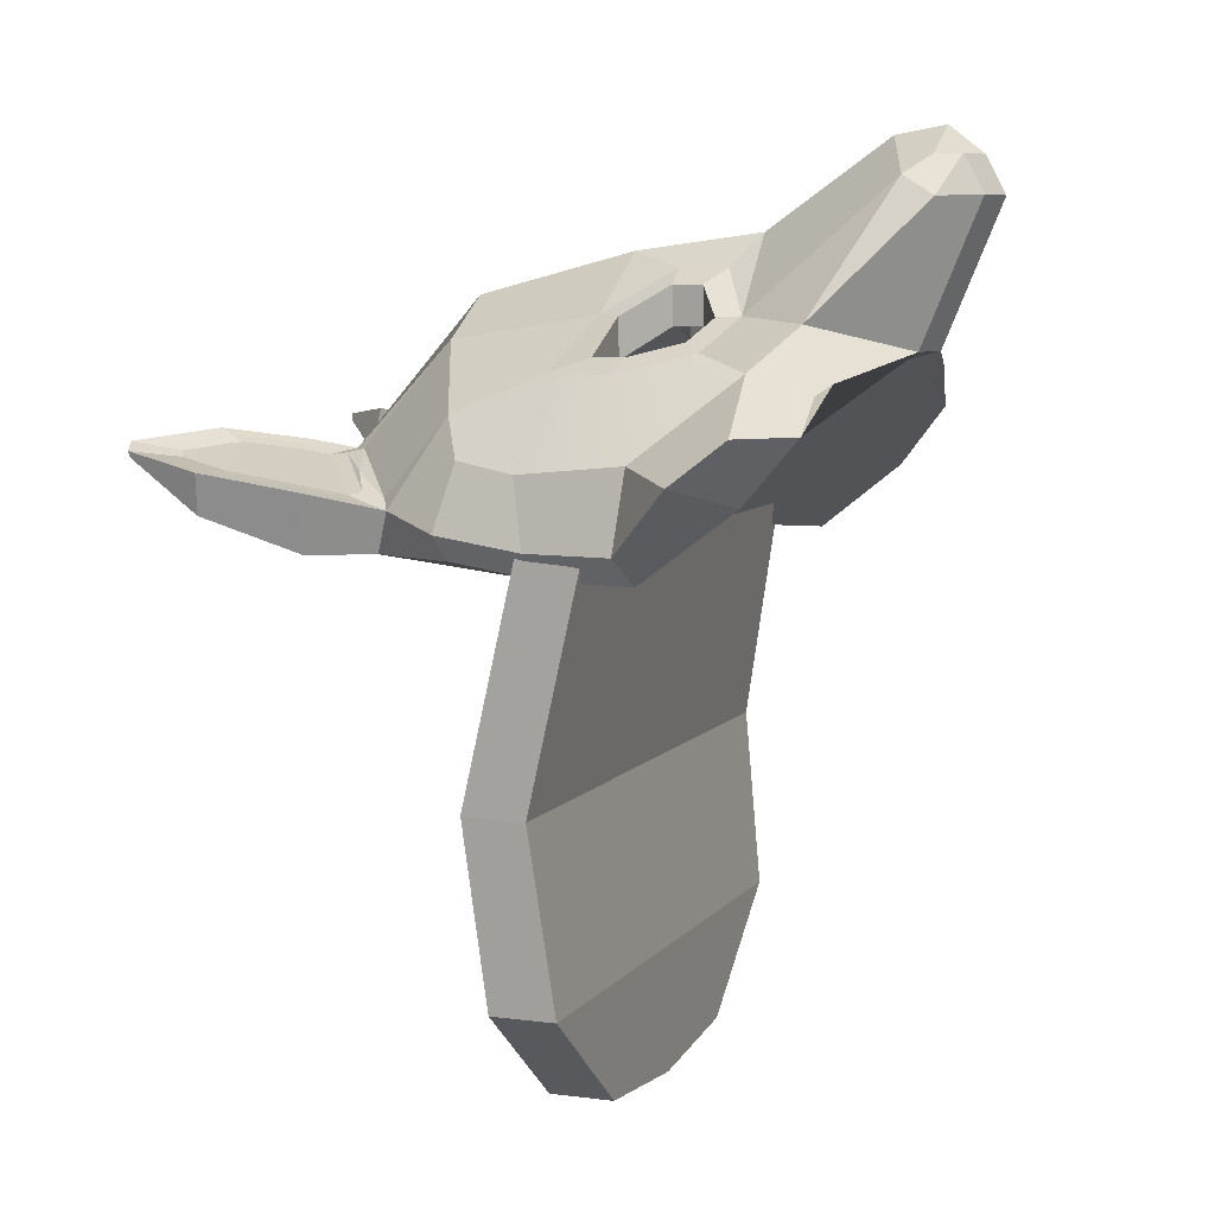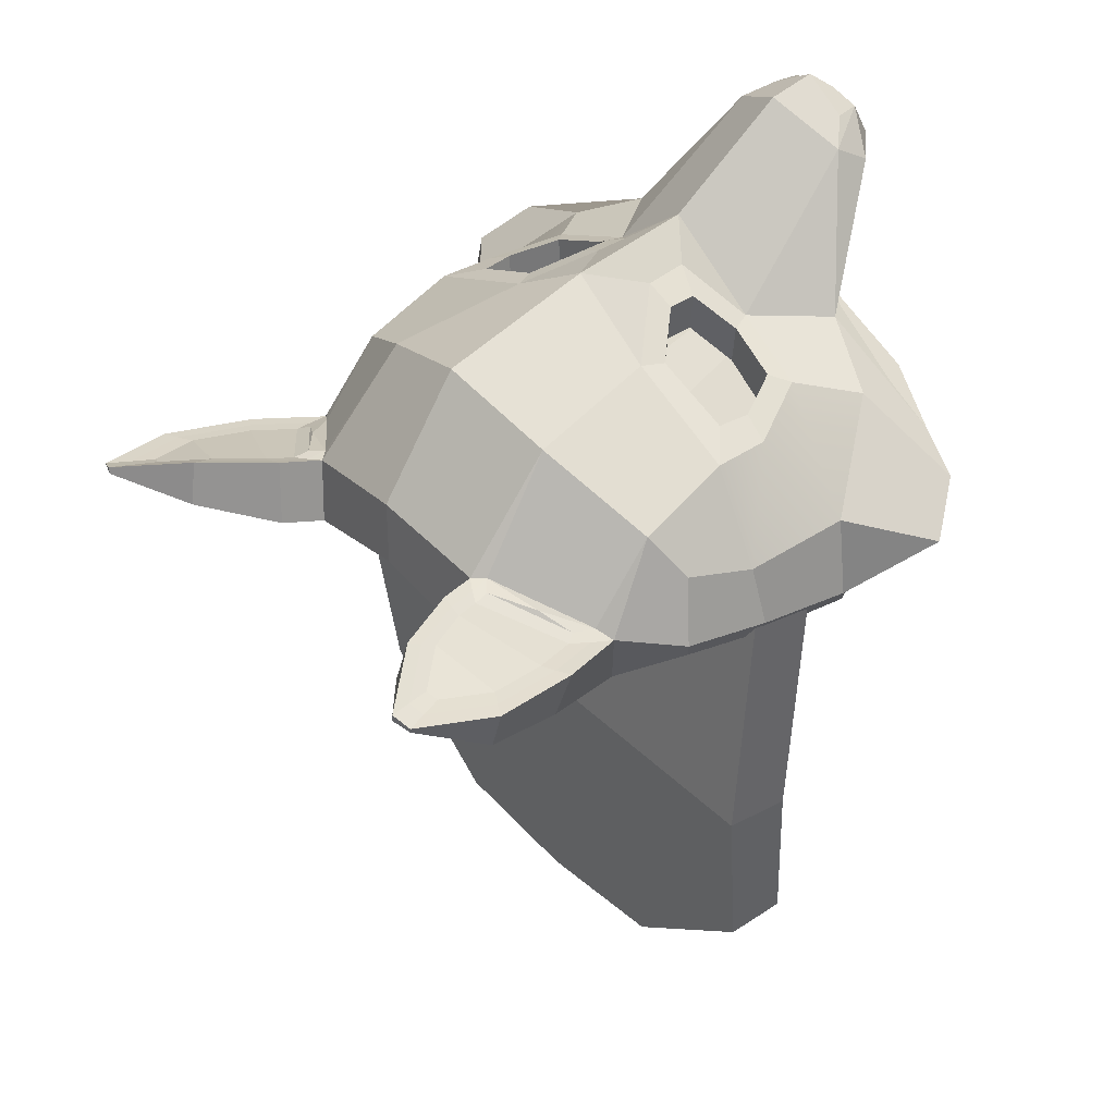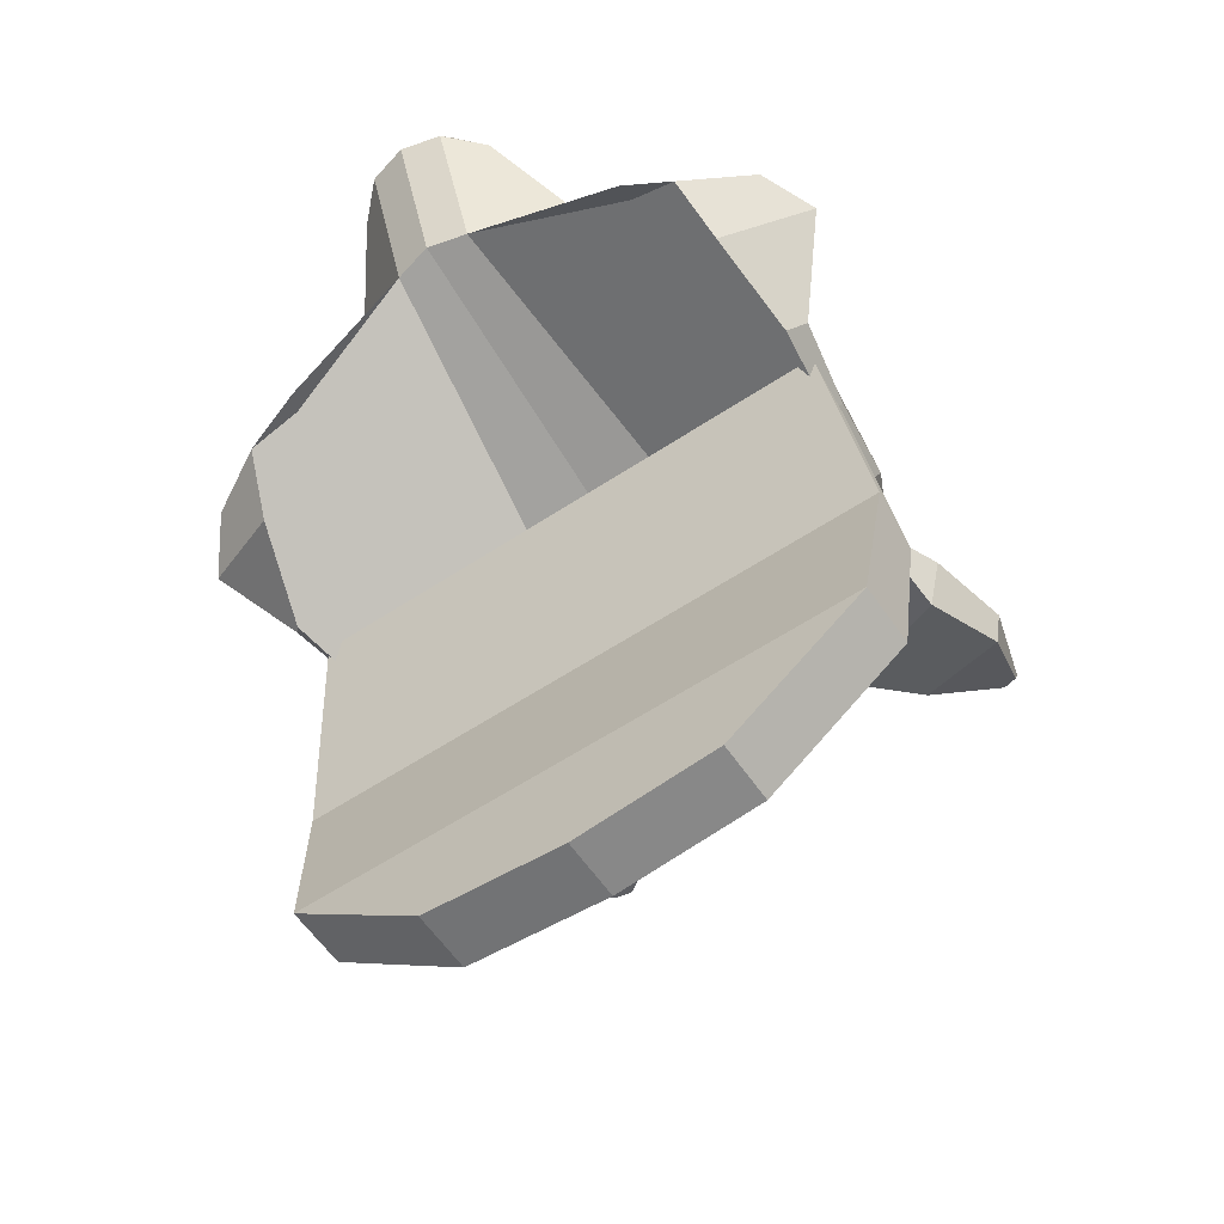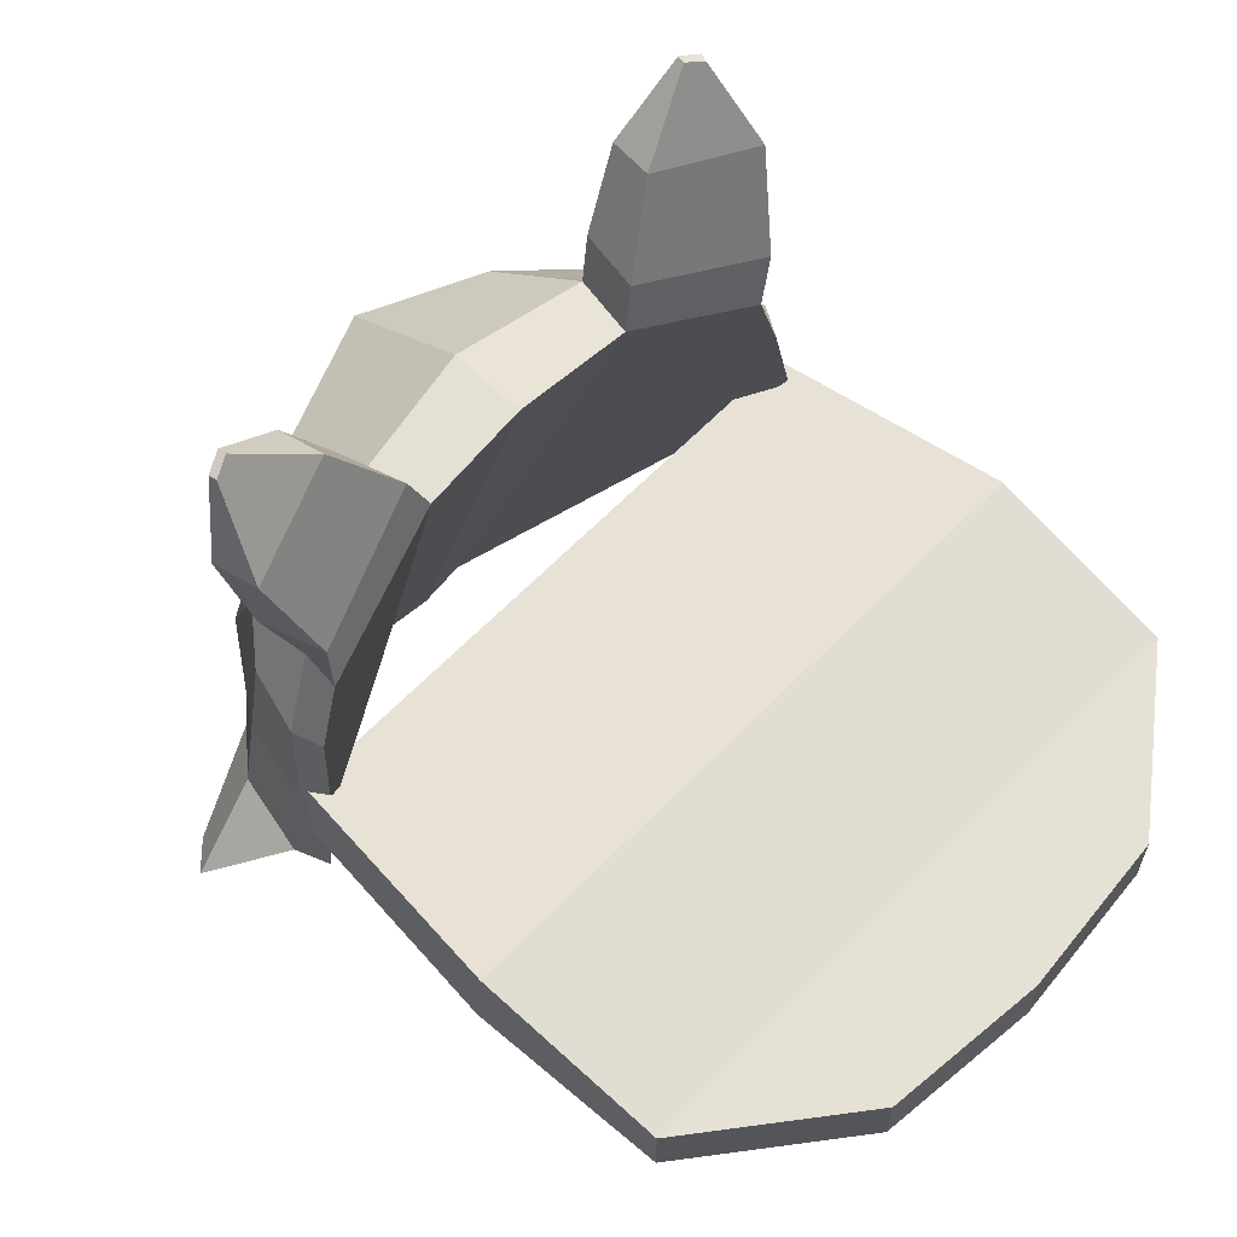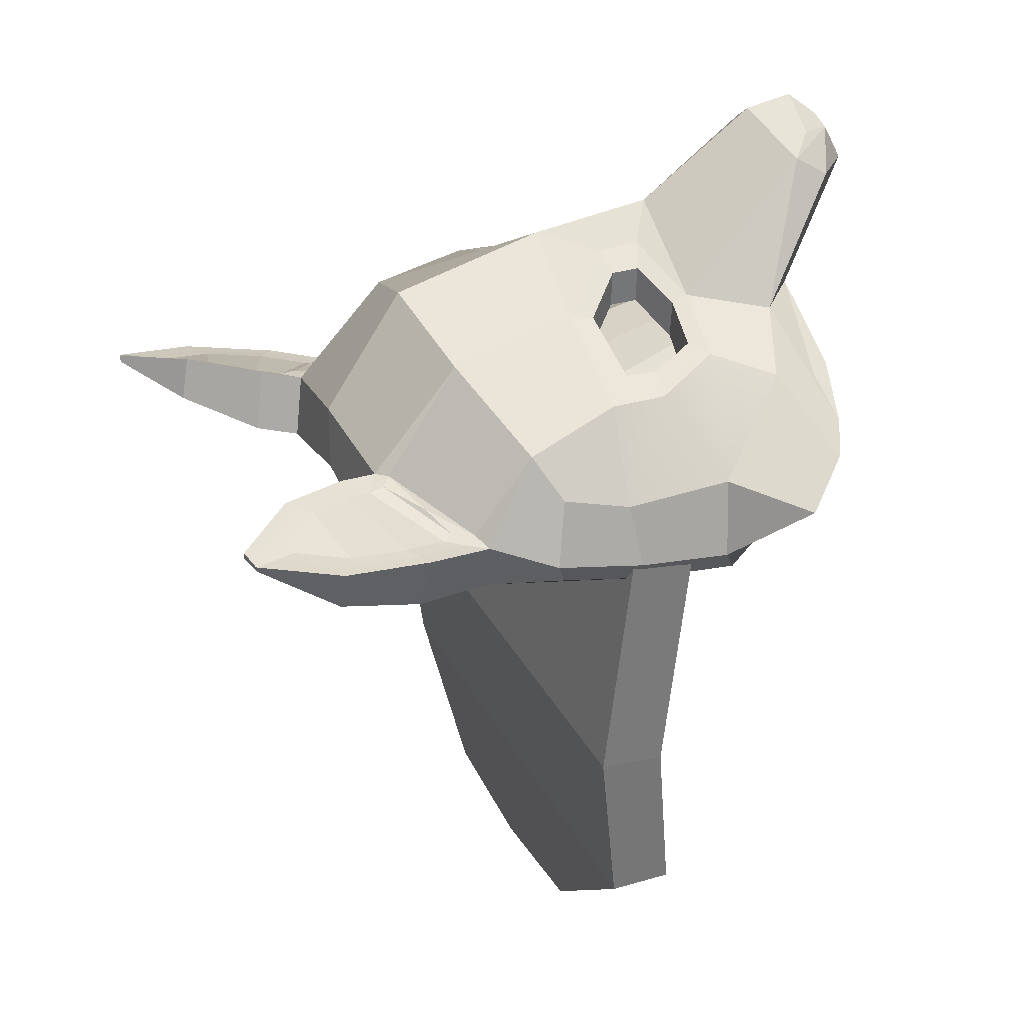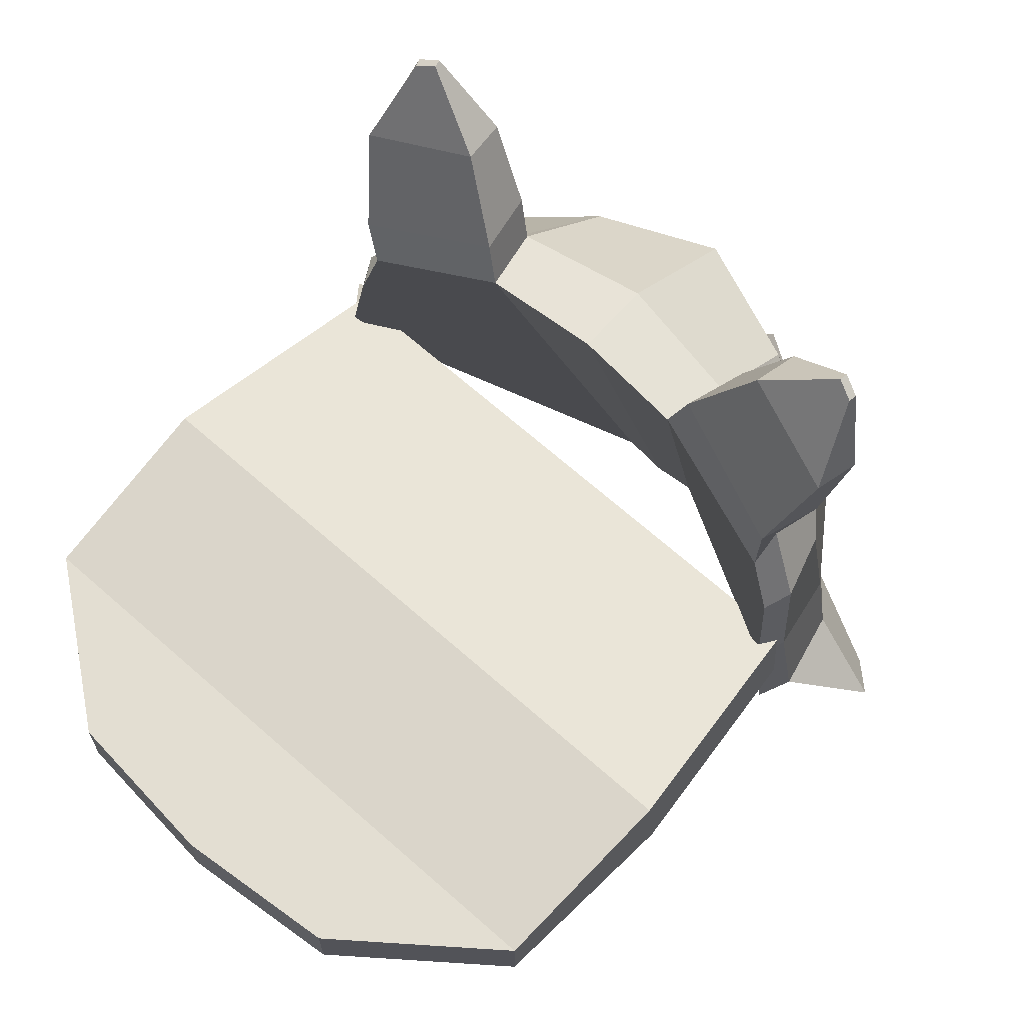
<metadata>
{"format":"obj","ext":"obj","renderer":"f3d","projection":"perspective","resolution":1024,"background":"white","views":[{"elev":7.3,"azim":-69.4,"up":"+Z"},{"elev":39.1,"azim":-129.6,"up":"+Z"},{"elev":-59.4,"azim":34.2,"up":"+Z"},{"elev":64.2,"azim":134.3,"up":"+Y"},{"elev":30.2,"azim":-113.0,"up":"+Z"},{"elev":67.5,"azim":-138.4,"up":"+Y"}]}
</metadata>
<code>
v -0.1188 0.09741 0.0638
v 0.1188 0.09741 0.0638
v -0.1161 0.1243 0.0638
v 0.1161 0.1243 0.0638
v -0.06291 0.1329 -0.1535
v 0.06291 0.1329 -0.1535
v -0.06291 0.106 -0.1535
v 0.06291 0.106 -0.1535
v 0.1229 0.1329 -0.1069
v 0.1229 0.106 -0.1069
v -0.1229 0.106 -0.1069
v -0.1229 0.1329 -0.1069
v 2e-06 0.1329 -0.1596
v 2e-06 0.106 -0.1596
v 0.1268 0.1419 -0.03177
v 0.1297 0.115 -0.03177
v -0.1268 0.1419 -0.03177
v -0.1297 0.115 -0.03177
v 0.02917 0.00563 0.2004
v 0.03911 0.06375 0.148
v 0 0.06731 0.1795
v 0 0.01621 0.2159
v 0 0.1204 0.1724
v 0.03911 0.1211 0.148
v 0 0.1871 0.1548
v 0.04765 0.1792 0.1383
v 0 -0.00473 0.2195
v 0.01919 -0.004211 0.2083
v 0 -0.01926 0.2083
v 0.01739 -0.01483 0.2083
v 0.01382 0.07721 0.1659
v 0.01622 0.09685 0.1659
v 0 0.2219 0.1038
v 0.05007 0.2184 0.09543
v 0.01739 -0.02306 0.1929
v 0 -0.02747 0.1929
v 0.01739 0.00116 0.1345
v 0 -0.00325 0.1345
v 0.03248 -0.007996 0.1924
v 0.06106 0.03348 0.1456
v 0.07346 0.06908 0.1352
v 0.09136 0.04544 0.1288
v 0.08829 0.09839 0.1273
v 0.1179 0.08135 0.09667
v 0.08911 0.1229 0.1277
v 0.1141 0.126 0.09207
v 0.09065 0.1616 0.112
v 0.105 0.1526 0.09592
v 0.04328 0.07298 0.1475
v 0.02756 0.0831 0.1596
v 0.02776 0.09543 0.1596
v 0.04328 0.1119 0.1475
v 0.06658 0.0766 0.1388
v 0.07664 0.09648 0.1334
v 0.07505 0.1103 0.1333
v 0.04169 0.07298 0.1309
v 0.0264 0.0831 0.1435
v 0.0266 0.09543 0.1435
v 0.04169 0.1119 0.1309
v 0.06467 0.0766 0.1214
v 0.07454 0.09648 0.1157
v 0.07294 0.1103 0.1156
v 0.1353 0.03734 0.1082
v 0.1489 0.05568 0.0918
v 0.1253 0.08394 0.06456
v 0.1183 0.1211 0.06414
v 0.1058 0.02046 0.1076
v 0.0826 0.01556 0.1251
v 0.1115 0.04074 0.08221
v 0.1187 0.07739 0.05372
v 0.1135 0.1166 0.05407
v 0.1135 0.1586 0.06902
v 0.1086 0.1541 0.05896
v 0.04401 0.2235 0.06973
v 0.09753 0.1841 0.07572
v 0.09957 0.1867 0.05956
v 0.1152 0.255 0.08935
v 0.1114 0.2563 0.07264
v 0.07027 0.2702 0.08559
v 0.07314 0.2662 0.1037
v 0.1052 0.2895 0.09606
v 0.1044 0.2889 0.0934
v 0.0974 0.2922 0.0964
v 0.09794 0.2921 0.09939
v 0.05612 0.2356 0.09891
v 0.1083 0.2146 0.08237
v 0.1011 0.217 0.05812
v 0.05004 0.2406 0.0732
v 0.06092 0.2361 0.09724
v 0.1036 0.2189 0.08371
v 0.1093 0.2519 0.08942
v 0.07486 0.2611 0.1012
v 0.1011 0.2802 0.09491
v 0.09517 0.2823 0.09764
v 0.09483 0.1938 0.07826
v 0.05597 0.2219 0.0944
v 0.05451 0.2134 0.09556
v 0.09073 0.1879 0.07943
v 0.06544 0.2359 0.09563
v 0.09895 0.2224 0.085
v 0.1034 0.2483 0.08948
v 0.07638 0.2555 0.09874
v 0.09696 0.2705 0.0938
v 0.09231 0.2722 0.09594
v 0.09204 0.2027 0.08073
v 0.06155 0.2248 0.09339
v 0.06041 0.2181 0.0943
v 0.08883 0.1981 0.08165
v 0.07618 0.2052 0.08866
v 0 0.2219 0.07426
v -0.02917 0.00563 0.2004
v -0.03911 0.06375 0.148
v -0.03911 0.1211 0.148
v -0.04765 0.1792 0.1383
v -0.01919 -0.004211 0.2083
v -0.01738 -0.01483 0.2083
v -0.01382 0.07721 0.1659
v -0.01622 0.09685 0.1659
v -0.05007 0.2184 0.09543
v -0.01738 -0.02306 0.1929
v -0.01738 0.00116 0.1345
v -0.03248 -0.007996 0.1924
v -0.06106 0.03348 0.1456
v -0.07346 0.06908 0.1352
v -0.09136 0.04544 0.1288
v -0.08829 0.09839 0.1273
v -0.1179 0.08135 0.09667
v -0.0891 0.1229 0.1277
v -0.1141 0.126 0.09207
v -0.09065 0.1616 0.112
v -0.105 0.1526 0.09592
v -0.04328 0.07298 0.1475
v -0.02756 0.0831 0.1596
v -0.02776 0.09543 0.1596
v -0.04328 0.1119 0.1475
v -0.06658 0.0766 0.1388
v -0.07664 0.09648 0.1334
v -0.07505 0.1103 0.1333
v -0.04169 0.07298 0.1309
v -0.0264 0.0831 0.1435
v -0.0266 0.09543 0.1435
v -0.04169 0.1119 0.1309
v -0.06467 0.0766 0.1214
v -0.07454 0.09648 0.1157
v -0.07294 0.1103 0.1156
v -0.1353 0.03734 0.1082
v -0.1489 0.05568 0.0918
v -0.1253 0.08394 0.06456
v -0.1183 0.1211 0.06414
v -0.1058 0.02046 0.1076
v -0.0826 0.01556 0.1251
v -0.1115 0.04074 0.08221
v -0.1187 0.07739 0.05372
v -0.1135 0.1166 0.05407
v -0.1135 0.1586 0.06902
v -0.1086 0.1541 0.05896
v -0.04401 0.2235 0.06973
v -0.09753 0.1841 0.07572
v -0.09957 0.1867 0.05956
v -0.1152 0.255 0.08935
v -0.1114 0.2563 0.07264
v -0.07027 0.2702 0.08559
v -0.07314 0.2662 0.1037
v -0.1052 0.2895 0.09606
v -0.1044 0.2889 0.0934
v -0.0974 0.2922 0.0964
v -0.09794 0.2921 0.09939
v -0.05612 0.2356 0.09891
v -0.1083 0.2146 0.08237
v -0.1011 0.217 0.05812
v -0.05004 0.2406 0.0732
v -0.06092 0.2361 0.09724
v -0.1036 0.2189 0.08371
v -0.1093 0.2519 0.08942
v -0.07486 0.2611 0.1012
v -0.1011 0.2802 0.09491
v -0.09517 0.2823 0.09764
v -0.09483 0.1938 0.07826
v -0.05597 0.2219 0.0944
v -0.05451 0.2134 0.09556
v -0.09073 0.1879 0.07943
v -0.06544 0.2359 0.09563
v -0.09895 0.2224 0.085
v -0.1034 0.2483 0.08948
v -0.07638 0.2555 0.09874
v -0.09696 0.2705 0.0938
v -0.09231 0.2722 0.09594
v -0.09204 0.2027 0.08073
v -0.06155 0.2248 0.09339
v -0.06041 0.2181 0.0943
v -0.08883 0.1981 0.08165
v -0.07618 0.2052 0.08866
f 12 9 6 13 5
f 5 13 14 7
f 7 14 8 10 11
f 9 10 8 6
f 7 11 12 5
f 15 16 10 9
f 18 16 2 1
f 17 18 1 3
f 17 15 9 12
f 14 13 6 8
f 2 16 15 4
f 12 11 18 17
f 3 4 15 17
f 11 10 16 18
f 21 22 19 20
f 21 20 31
f 23 24 26 25
f 19 22 27 28
f 28 27 29 30
f 23 32 24
f 21 31 32 23
f 25 26 34 33
f 30 29 36 35
f 35 36 38 37
f 28 30 19
f 19 40 20
f 35 39 30
f 35 37 40 39
f 20 40 42 41
f 41 42 44 43
f 43 44 46 45
f 26 24 45 47
f 45 46 48 47
f 31 20 49 50
f 32 31 50 51
f 24 32 51 52
f 20 41 53 49
f 41 43 54 53
f 43 45 55 54
f 45 24 52 55
f 50 49 56 57
f 51 50 57 58
f 52 51 58 59
f 49 53 60 56
f 53 54 61 60
f 54 55 62 61
f 55 52 59 62
f 19 30 39
f 19 39 40
f 44 42 63 64
f 46 44 65 66
f 65 44 64
f 63 42 40 67
f 67 40 37 68
f 64 63 67 69
f 65 64 69 70
f 66 65 70 71
f 66 71 73 72
f 81 82 83 84
f 72 73 76 75
f 98 47 75
f 46 66 72 48
f 47 48 72 75
f 86 87 78 77
f 87 88 79 78
f 88 85 80 79
f 99 100 101 102
f 77 78 82 81
f 78 79 83 82
f 79 80 84 83
f 102 101 103 104
f 106 105 100 99
f 75 76 87 86
f 76 74 88 87
f 74 34 85 88
f 86 77 91 90
f 80 85 89 92
f 77 81 93 91
f 81 84 94 93
f 84 80 92 94
f 34 97 96
f 75 86 90 95
f 85 34 96 89
f 106 107 108 105
f 95 98 75
f 97 98 109
f 26 97 34
f 90 91 101 100
f 92 89 99 102
f 91 93 103 101
f 93 94 104 103
f 94 92 102 104
f 95 90 100 105
f 89 96 106 99
f 96 97 107 106
f 97 109 107
f 98 95 105 108
f 26 47 98 97
f 107 109 108
f 108 109 98
f 33 34 74 110
f 37 38 110 74
f 71 70 69 67 68 37 74 76 73
f 21 112 111 22
f 21 117 112
f 23 25 114 113
f 111 115 27 22
f 115 116 29 27
f 23 113 118
f 21 23 118 117
f 25 33 119 114
f 116 120 36 29
f 120 121 38 36
f 115 111 116
f 111 112 123
f 120 116 122
f 120 122 123 121
f 112 124 125 123
f 124 126 127 125
f 126 128 129 127
f 114 130 128 113
f 128 130 131 129
f 117 133 132 112
f 118 134 133 117
f 113 135 134 118
f 112 132 136 124
f 124 136 137 126
f 126 137 138 128
f 128 138 135 113
f 133 140 139 132
f 134 141 140 133
f 135 142 141 134
f 132 139 143 136
f 136 143 144 137
f 137 144 145 138
f 138 145 142 135
f 111 122 116
f 111 123 122
f 127 147 146 125
f 129 149 148 127
f 148 147 127
f 146 150 123 125
f 150 151 121 123
f 147 152 150 146
f 148 153 152 147
f 149 154 153 148
f 149 155 156 154
f 164 167 166 165
f 155 158 159 156
f 181 158 130
f 129 131 155 149
f 130 158 155 131
f 169 160 161 170
f 170 161 162 171
f 171 162 163 168
f 182 185 184 183
f 160 164 165 161
f 161 165 166 162
f 162 166 167 163
f 185 187 186 184
f 189 182 183 188
f 158 169 170 159
f 159 170 171 157
f 157 171 168 119
f 169 173 174 160
f 163 175 172 168
f 160 174 176 164
f 164 176 177 167
f 167 177 175 163
f 119 179 180
f 158 178 173 169
f 168 172 179 119
f 189 188 191 190
f 178 158 181
f 180 192 181
f 114 119 180
f 173 183 184 174
f 175 185 182 172
f 174 184 186 176
f 176 186 187 177
f 177 187 185 175
f 178 188 183 173
f 172 182 189 179
f 179 189 190 180
f 180 190 192
f 181 191 188 178
f 114 180 181 130
f 190 191 192
f 191 181 192
f 33 110 157 119
f 121 157 110 38
f 154 156 159 157 121 151 150 152 153

</code>
